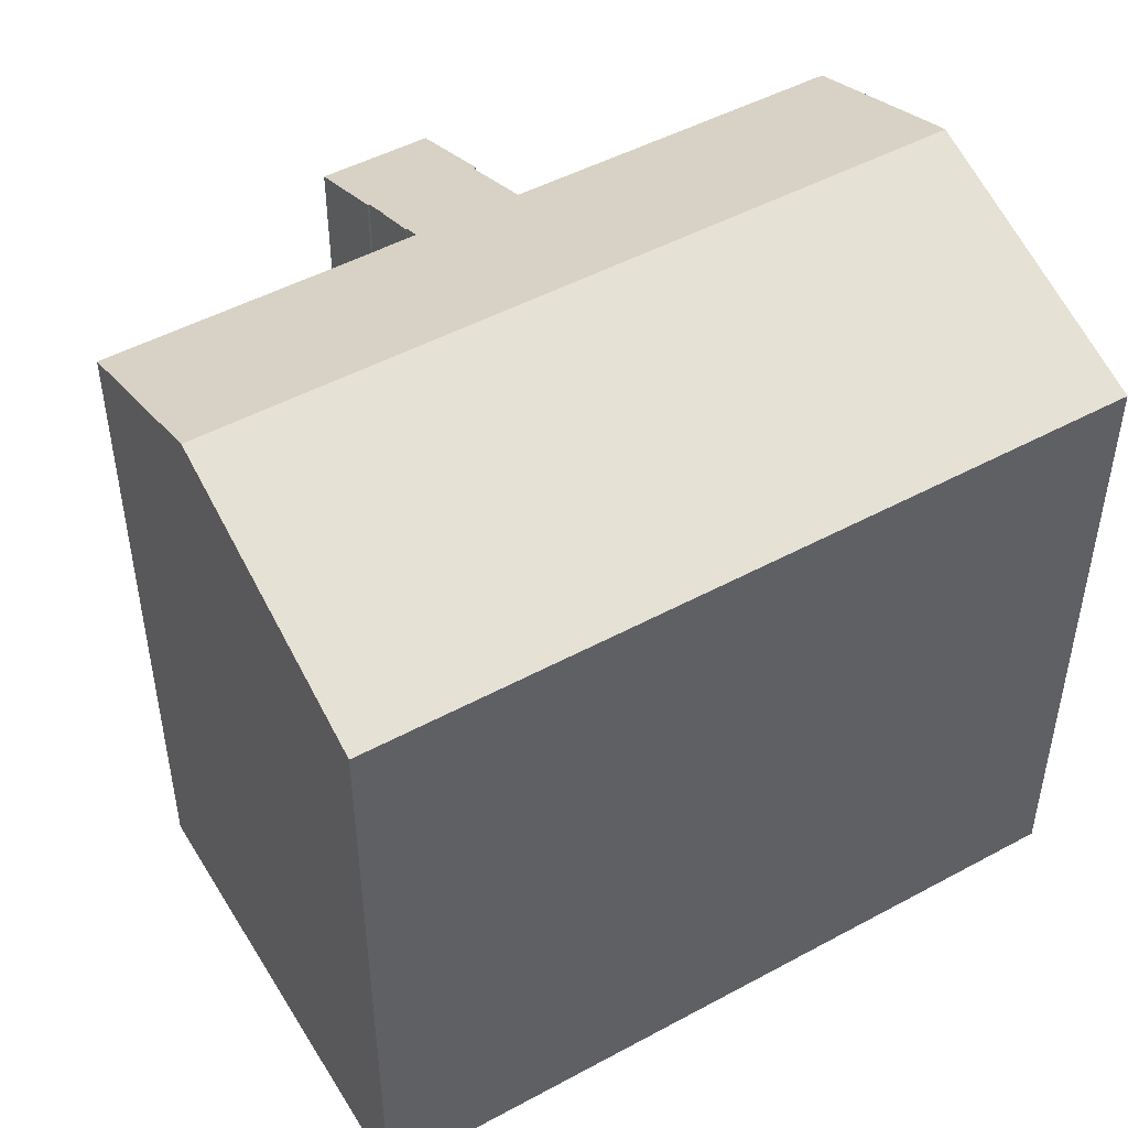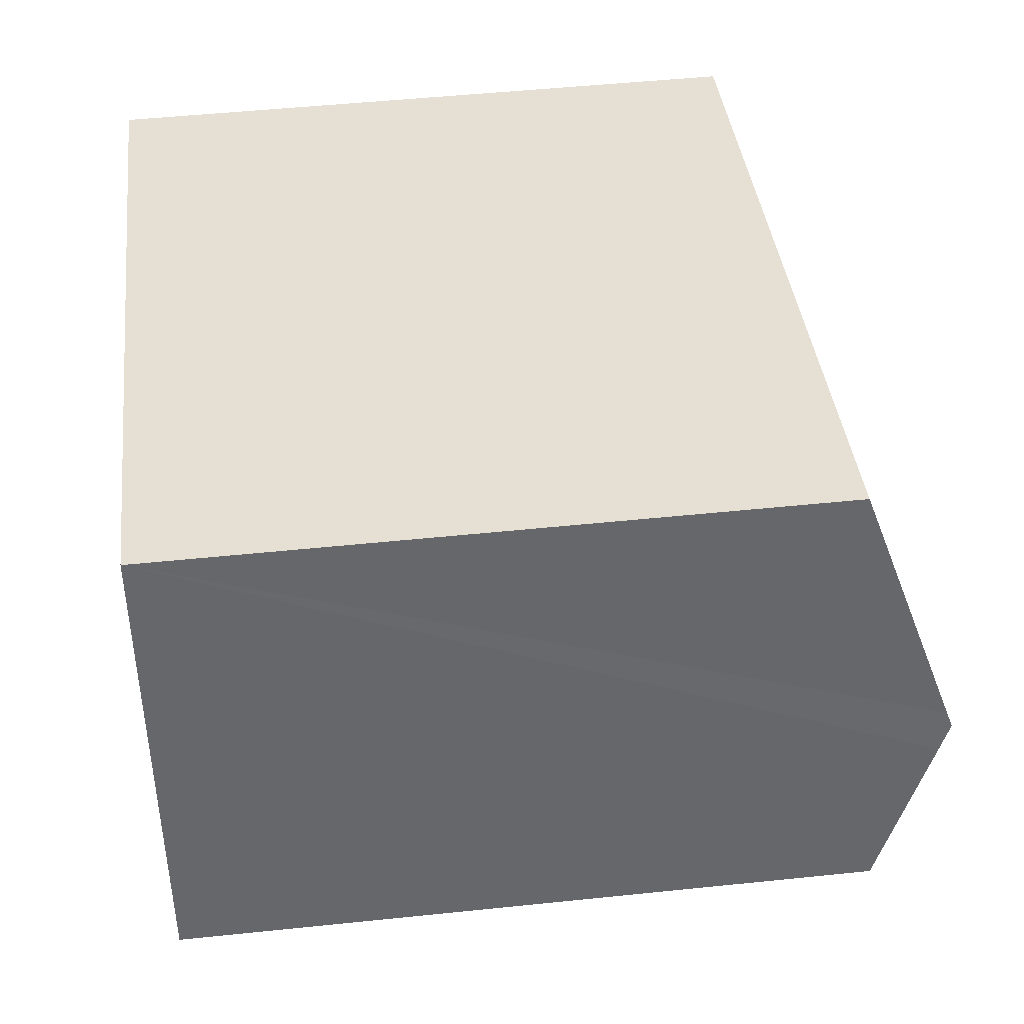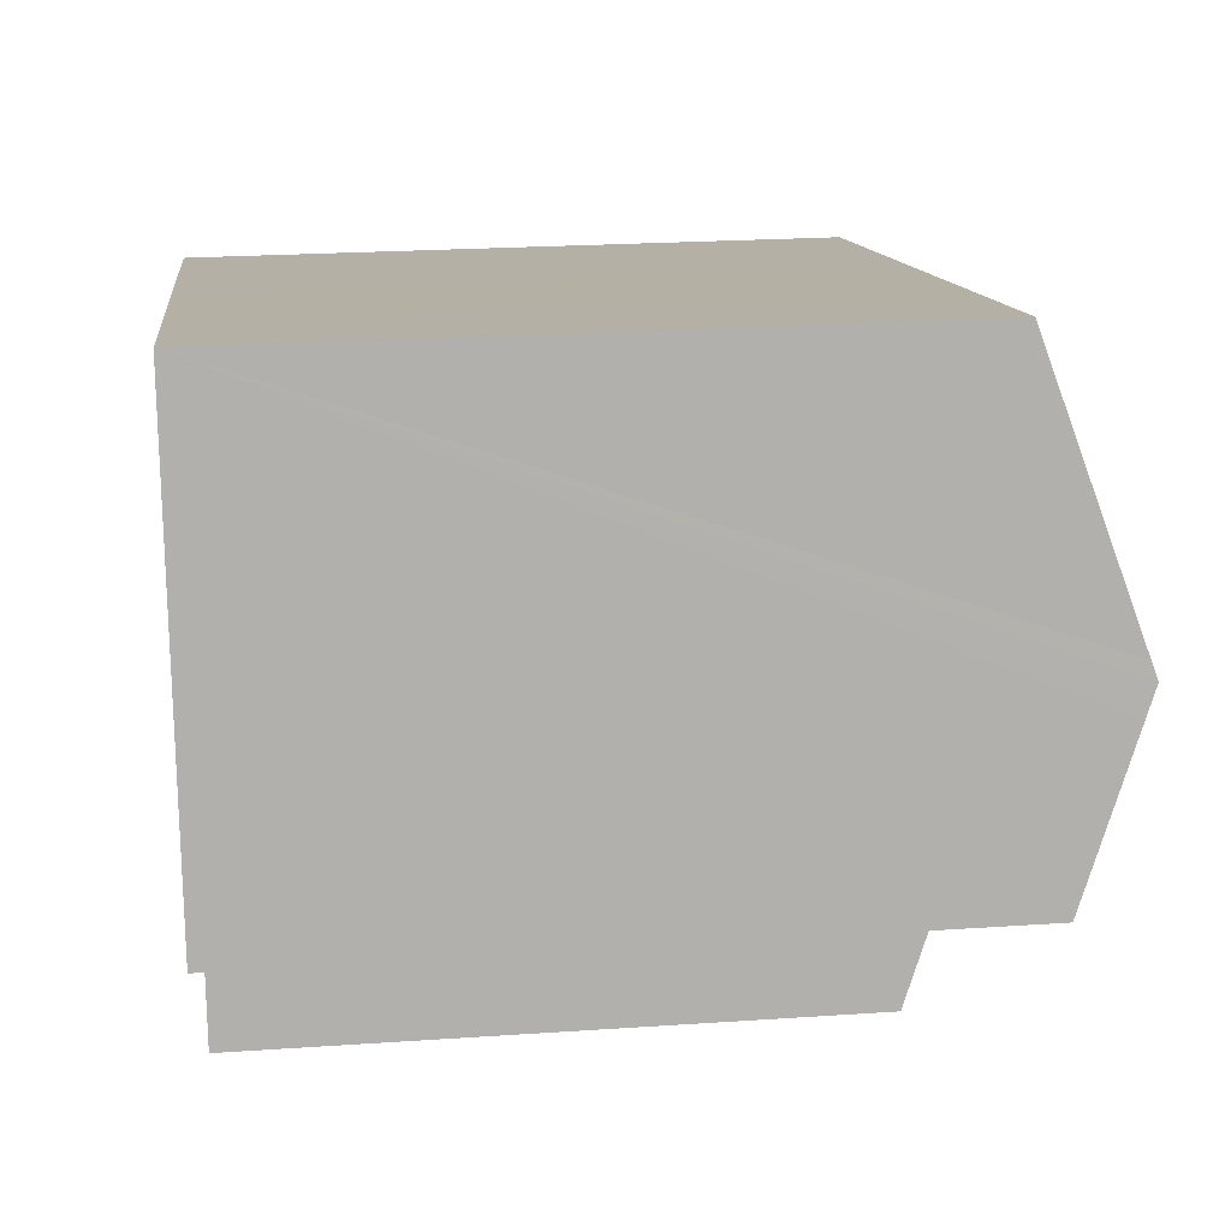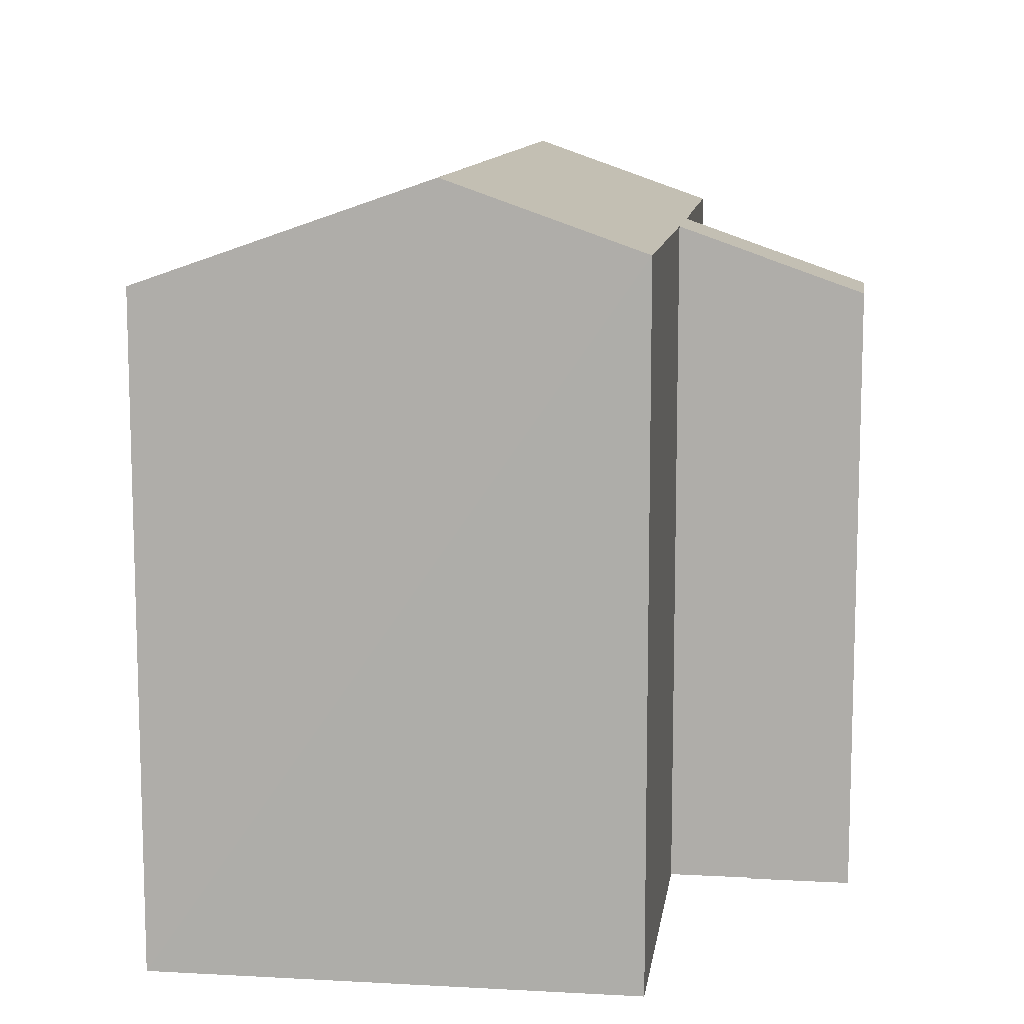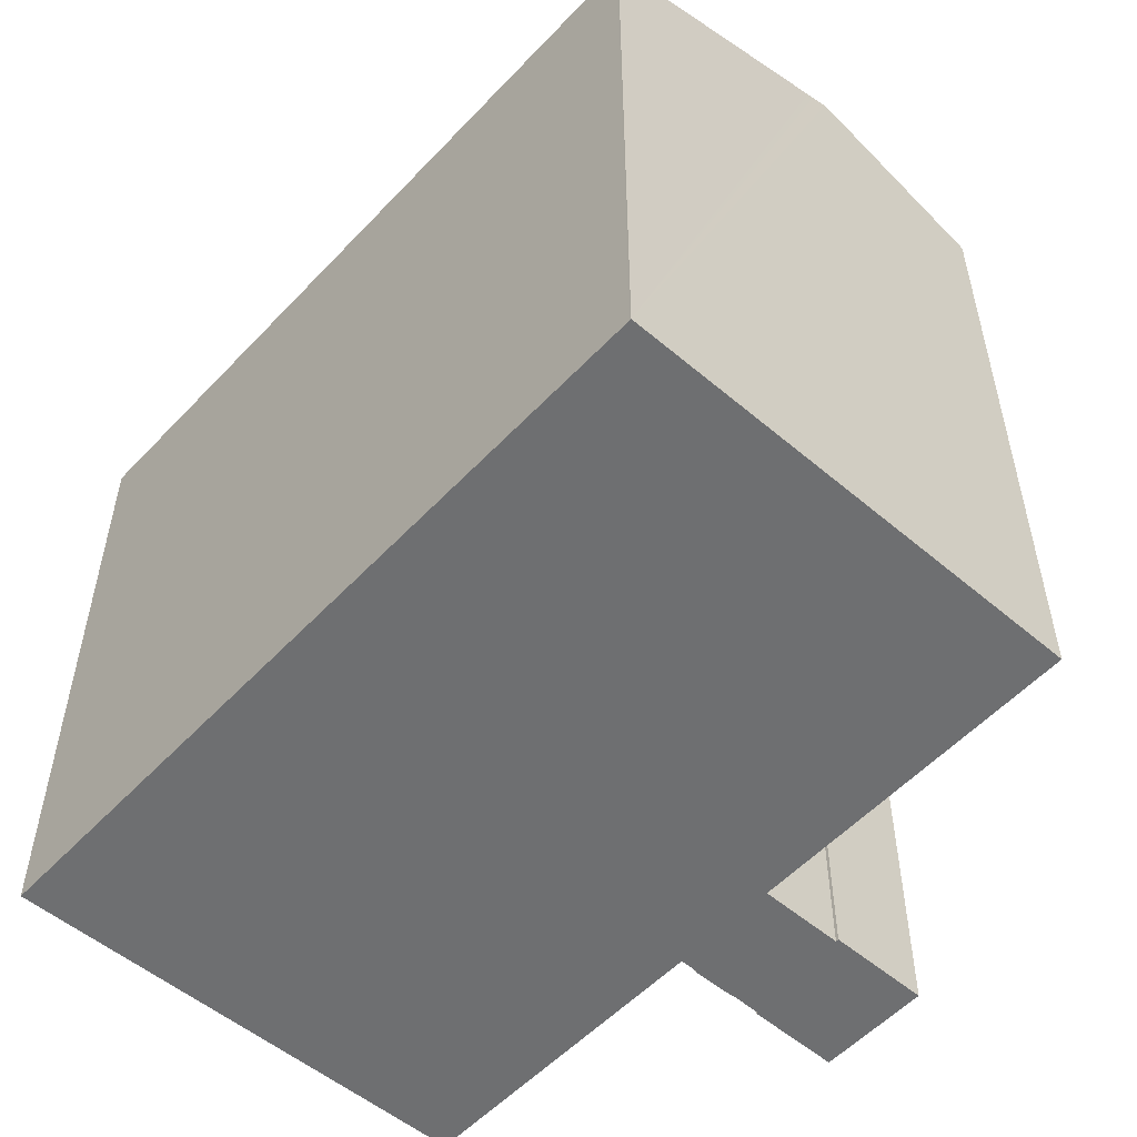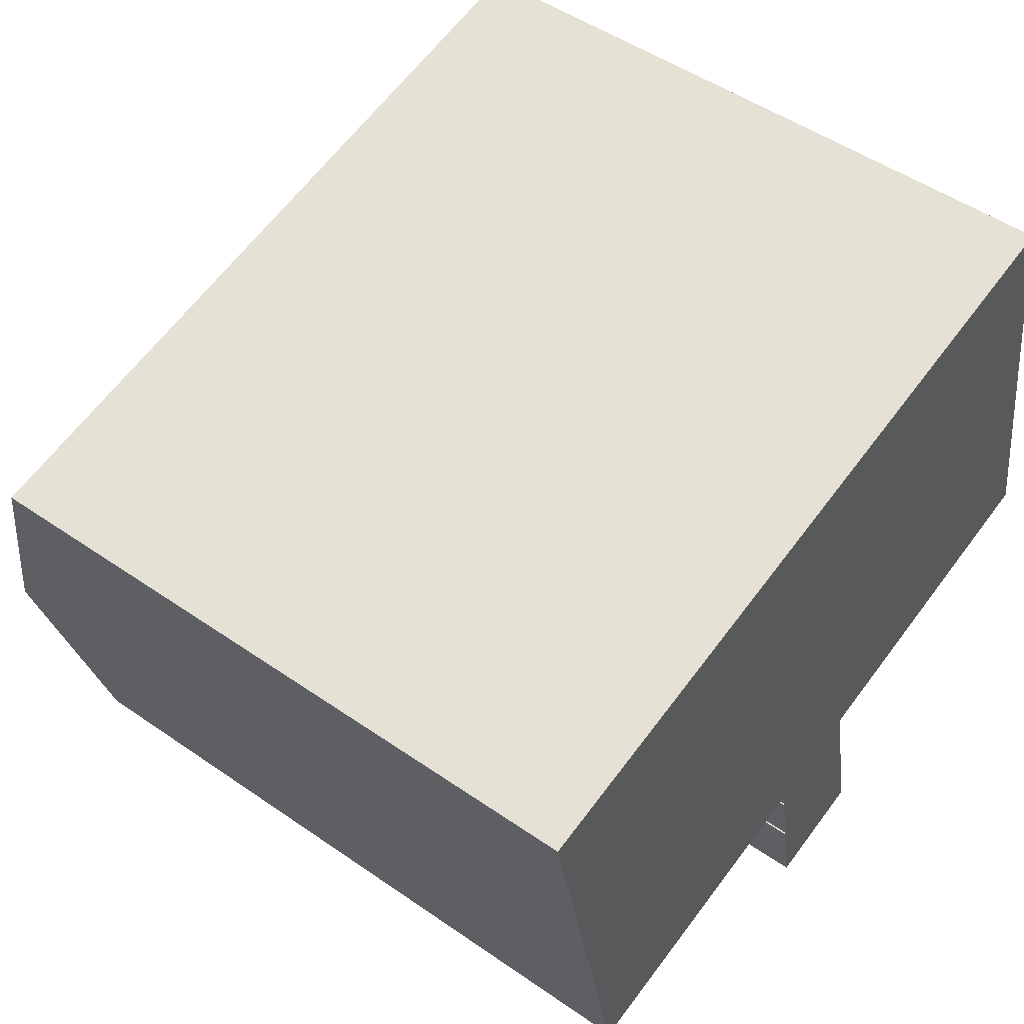
<metadata>
{"format":"obj","ext":"obj","renderer":"f3d","projection":"perspective","resolution":1024,"background":"white","views":[{"elev":48.4,"azim":-42.1,"up":"+Y"},{"elev":49.3,"azim":83.4,"up":"+Z"},{"elev":22.7,"azim":83.3,"up":"+Z"},{"elev":11.0,"azim":86.7,"up":"+Y"},{"elev":-54.5,"azim":37.0,"up":"+Y"},{"elev":49.7,"azim":-52.5,"up":"+Z"}]}
</metadata>
<code>
v  4.742 14.89 0.912
v  1.339 17.17 -6.373
v  0 14.89 9.121e-16
v  8.486 14.89 1.632
v  13.29 14.89 2.557
v  17.08 14.89 3.286
v  17.35 14.89 3.338
v  17.38 14.89 3.344
v  17.7 15.48 1.704
v  18.5 16.97 -2.491
v  18.54 17.03 -2.662
v  18.61 17.17 -3.049
v  10.15 14.16 -13.45
v  12.3 14.86 -11
v  12.68 14.16 -12.96
v  12.24 14.97 -10.68
v  12.17 14.97 -10.69
v  11.8 15.65 -8.797
v  9.775 14.86 -11.48
v  9.795 14.89 -11.38
v  9.756 14.89 -11.38
v  9.439 15.5 -9.685
v  9.467 15.5 -9.679
v  9.651 15.13 -10.71
v  18.84 16.76 -4.187
v  19.45 15.66 -7.294
v  18.75 16.93 -3.701
v  9.389 15.64 -9.278
v  9.665 15.13 -10.71
v  7.446 15.65 -9.63
v  2.232 15.65 -10.63
v  17.35 -2.044e-16 3.338
v  17.38 -2.048e-16 3.344
v  12.17 6.548e-16 -10.69
v  12.24 6.54e-16 -10.68
v  9.756 6.971e-16 -11.38
v  9.795 6.966e-16 -11.38
v  9.439 5.93e-16 -9.685
v  9.467 5.927e-16 -9.679
v  17.08 -2.012e-16 3.286
v  13.29 -1.566e-16 2.557
v  8.486 -9.993e-17 1.632
v  4.742 -5.584e-17 0.912
v  0 0 0
v  19.45 4.466e-16 -7.294
v  17.7 -1.043e-16 1.704
v  18.84 2.564e-16 -4.187
v  18.75 2.266e-16 -3.701
v  18.5 1.525e-16 -2.491
v  18.61 1.867e-16 -3.049
v  18.54 1.63e-16 -2.662
v  11.8 5.387e-16 -8.797
v  12.68 7.933e-16 -12.96
v  12.3 6.734e-16 -11
v  10.15 8.235e-16 -13.45
v  9.665 6.556e-16 -10.71
v  9.651 6.557e-16 -10.71
v  9.389 5.681e-16 -9.278
v  2.232 6.507e-16 -10.63
v  7.446 5.897e-16 -9.63
v  9.775 7.031e-16 -11.48
v  1.339 3.902e-16 -6.373
g defaultobject
f 1 2 3
f 2 1 4
f 2 4 5
f 2 5 6
f 2 6 7
f 2 7 8
f 2 8 9
f 2 9 10
f 2 10 11
f 2 11 12
f 13 14 15
f 14 13 16
f 16 13 17
f 17 13 18
f 19 20 13
f 20 19 21
f 22 23 24
f 18 25 26
f 25 18 27
f 27 18 12
f 12 18 2
f 2 18 28
f 28 18 23
f 23 18 20
f 20 18 13
f 23 20 29
f 23 29 24
f 2 28 30
f 2 30 31
f 32 8 7
f 8 32 33
f 34 16 17
f 16 34 35
f 36 20 21
f 20 36 37
f 38 23 22
f 23 38 39
f 6 32 7
f 32 6 40
f 40 6 5
f 40 5 41
f 41 5 4
f 41 4 42
f 42 4 1
f 42 1 43
f 43 1 3
f 43 3 44
f 33 9 8
f 9 33 10
f 10 33 11
f 11 33 12
f 12 33 27
f 27 33 25
f 25 33 26
f 26 33 45
f 45 33 46
f 45 46 47
f 47 46 48
f 48 46 49
f 48 49 50
f 50 49 51
f 52 17 18
f 17 52 34
f 35 14 16
f 14 35 15
f 15 35 53
f 53 35 54
f 45 18 26
f 18 45 52
f 53 13 15
f 13 53 55
f 56 24 29
f 24 56 57
f 58 30 28
f 30 58 31
f 31 58 59
f 59 58 60
f 19 36 21
f 36 19 13
f 36 13 55
f 36 55 61
f 20 56 29
f 56 20 37
f 24 38 22
f 38 24 57
f 23 58 28
f 58 23 39
f 31 3 2
f 3 31 59
f 3 59 44
f 44 59 62
f 61 37 36
f 55 52 61
f 52 55 34
f 34 55 53
f 34 53 54
f 34 54 35
f 57 39 38
f 39 57 32
f 32 57 33
f 33 57 46
f 46 57 56
f 46 56 37
f 46 37 52
f 46 52 49
f 52 37 61
f 49 52 51
f 51 52 45
f 51 45 50
f 50 45 48
f 48 45 47
f 62 43 44
f 43 62 42
f 42 62 59
f 42 59 41
f 41 59 60
f 41 60 40
f 40 60 58
f 40 58 39
f 40 39 32

</code>
